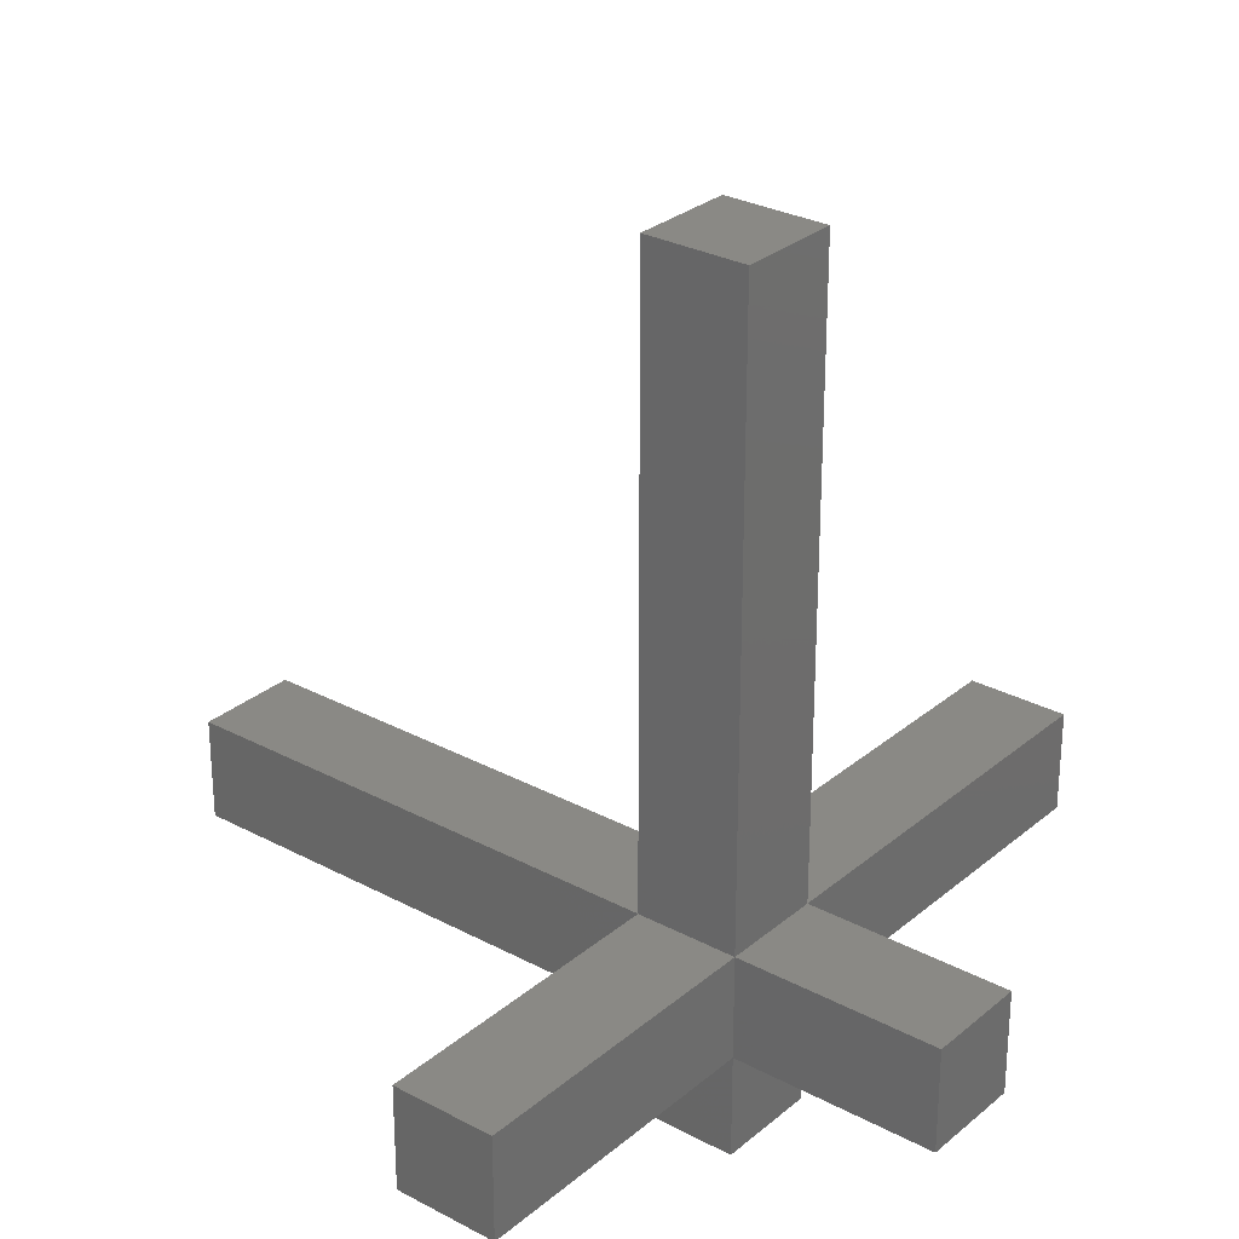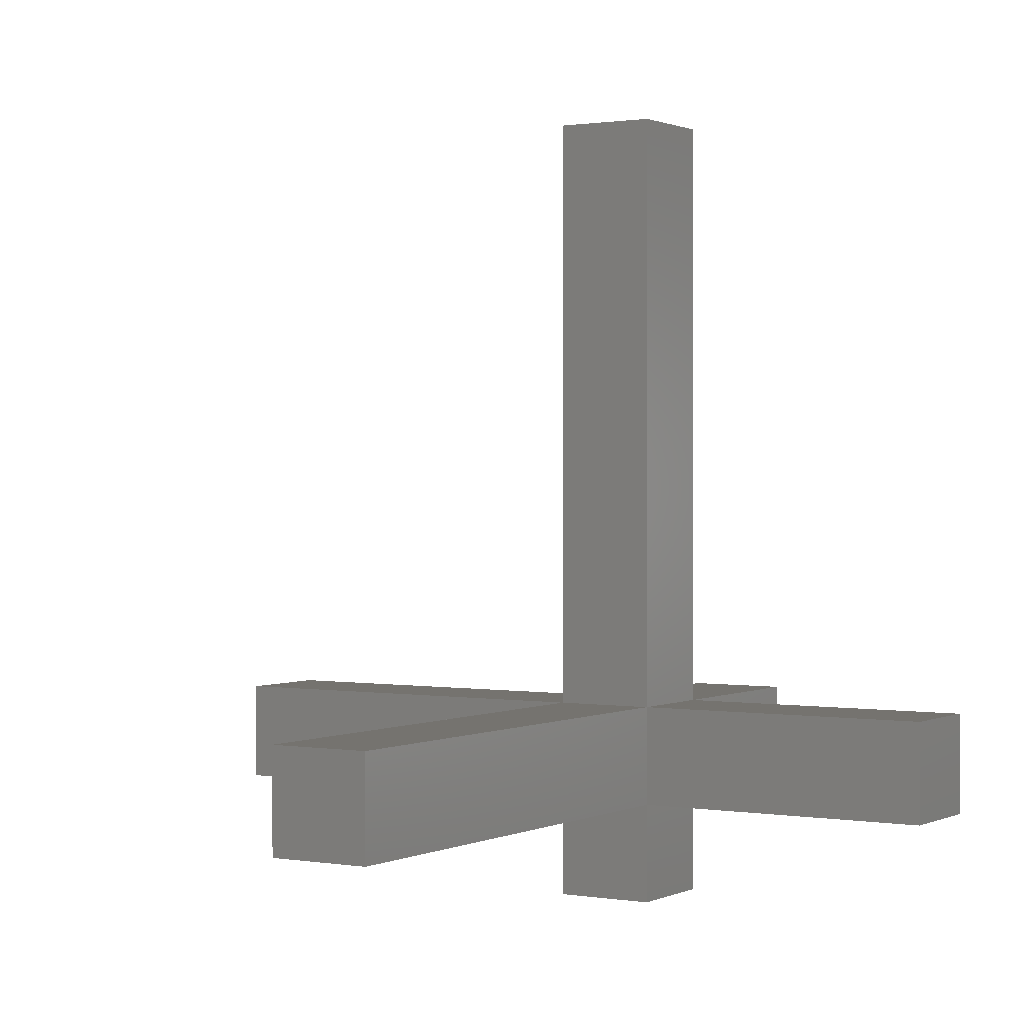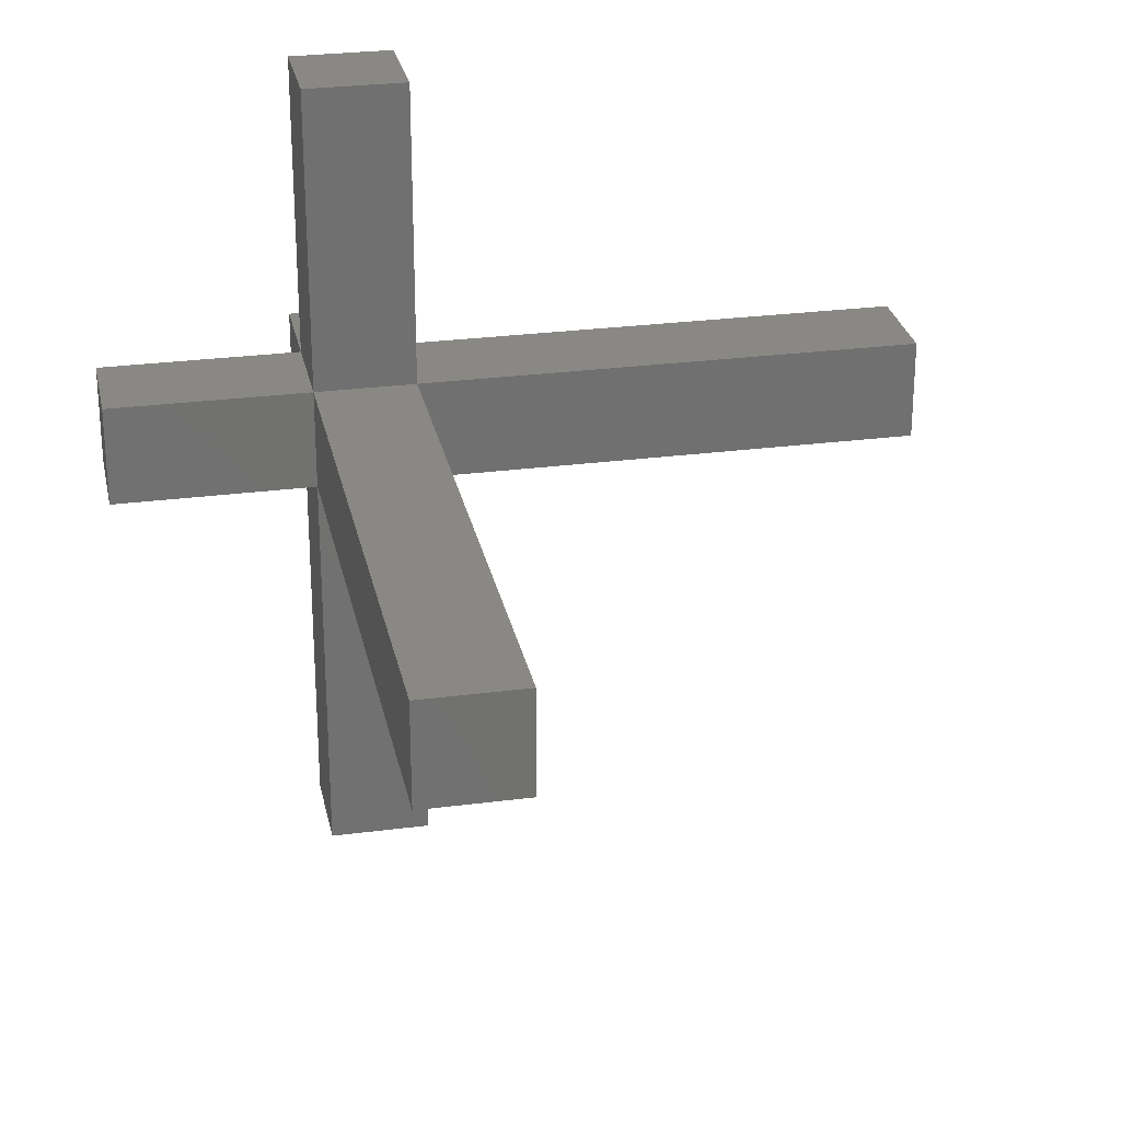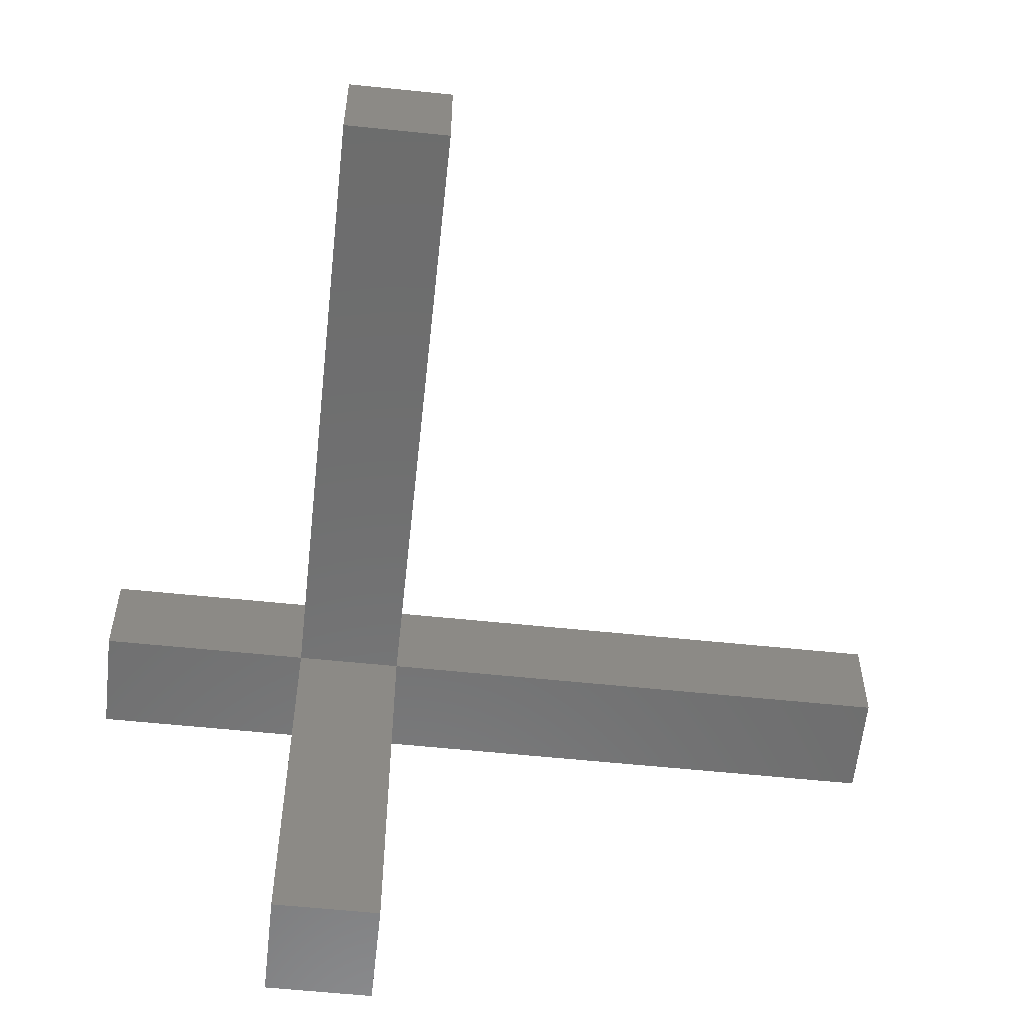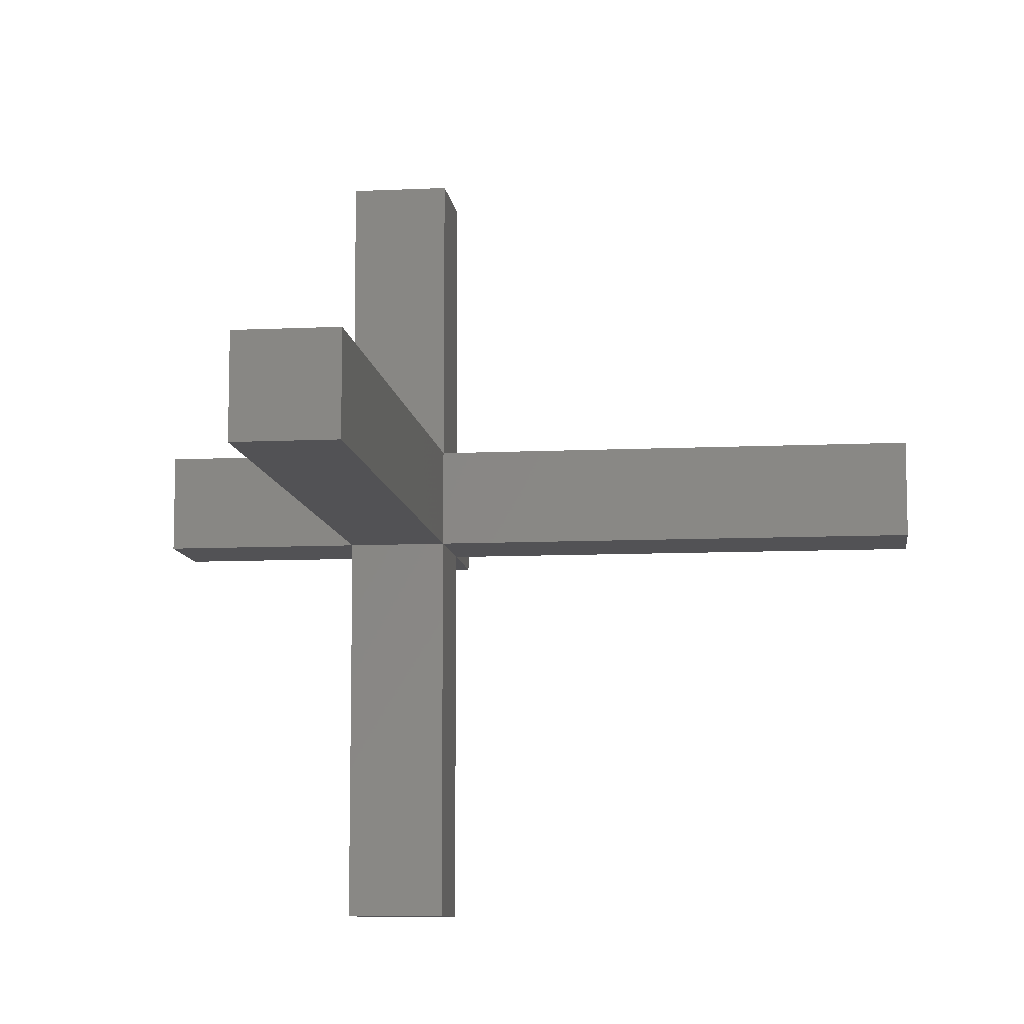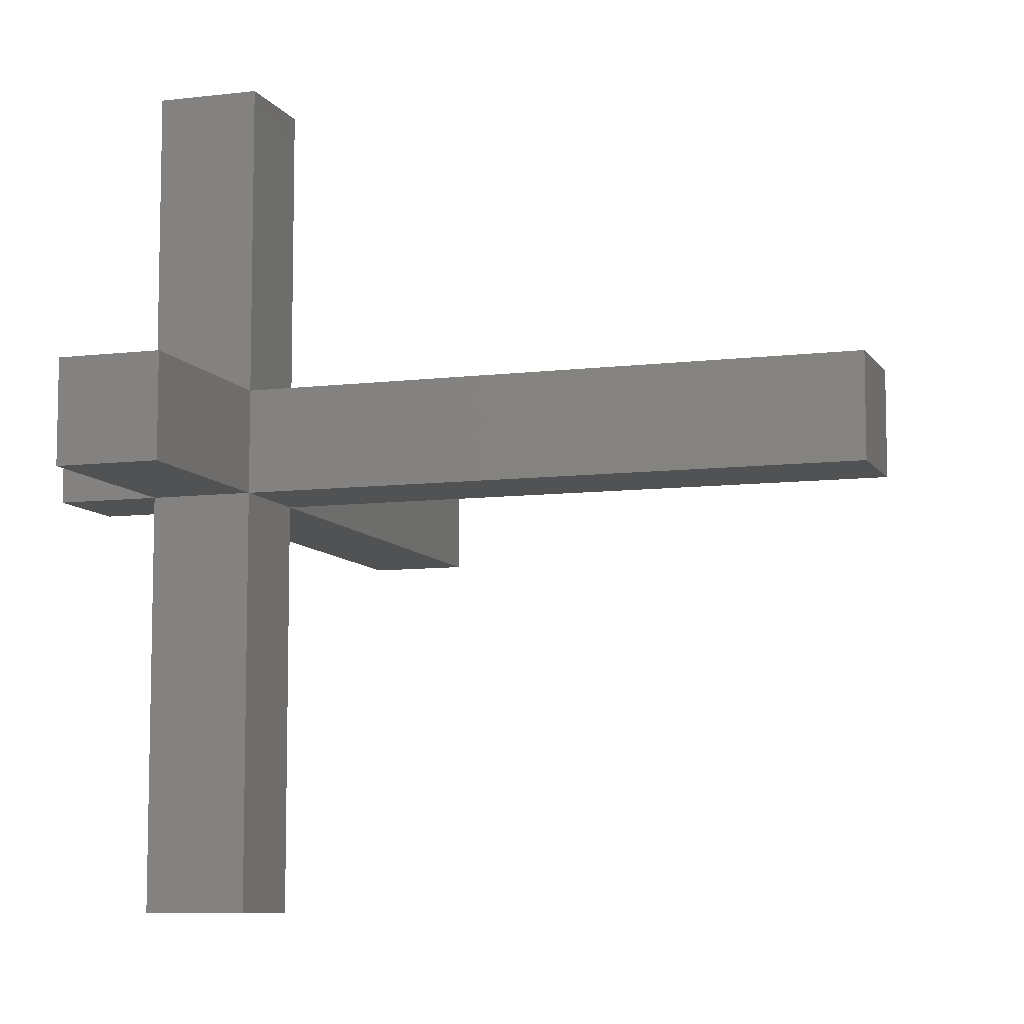
<metadata>
{"format":"stl","ext":"stl","renderer":"f3d","projection":"perspective","resolution":1024,"background":"white","views":[{"elev":28.5,"azim":-141.2,"up":"+Z"},{"elev":0.9,"azim":121.9,"up":"+Z"},{"elev":27.2,"azim":-11.4,"up":"+Y"},{"elev":-58.9,"azim":-6.1,"up":"+Y"},{"elev":-9.4,"azim":7.0,"up":"+Y"},{"elev":-8.4,"azim":-71.5,"up":"+Y"}]}
</metadata>
<code>
# stl→obj: 32 verts, 60 faces
v 4 6 3
v 4 9 2
v 4 9 3
v 4 6 2
v 4 1 3
v 4 5 2
v 4 5 3
v 4 1 2
v 4 5 9
v 4 6 9
v 4 6 1
v 4 5 1
v 3 6 9
v 3 5 9
v 3 5 1
v 3 6 1
v 3 6 2
v 3 9 3
v 3 9 2
v 3 6 3
v 3 1 2
v 3 5 3
v 3 5 2
v 3 1 3
v 9 5 3
v 9 6 2
v 9 6 3
v 9 5 2
v 1 6 3
v 1 5 3
v 1 5 2
v 1 6 2
f 1 2 3
f 2 1 4
f 5 6 7
f 6 5 8
f 9 1 10
f 1 9 7
f 6 11 4
f 11 6 12
f 13 9 10
f 9 13 14
f 15 11 12
f 11 15 16
f 17 18 19
f 18 17 20
f 21 22 23
f 22 21 24
f 22 13 20
f 13 22 14
f 15 17 16
f 17 15 23
f 1 13 10
f 13 1 20
f 11 17 4
f 17 11 16
f 22 9 14
f 9 22 7
f 15 6 23
f 6 15 12
f 18 1 3
f 1 18 20
f 22 5 7
f 5 22 24
f 17 2 4
f 2 17 19
f 21 6 8
f 6 21 23
f 2 18 3
f 18 2 19
f 21 5 24
f 5 21 8
f 25 26 27
f 26 25 28
f 29 22 20
f 22 29 30
f 1 25 27
f 25 1 7
f 6 26 28
f 26 6 4
f 31 17 23
f 17 31 32
f 31 29 32
f 29 31 30
f 17 29 20
f 29 17 32
f 26 1 27
f 1 26 4
f 31 22 30
f 22 31 23
f 6 25 7
f 25 6 28

</code>
